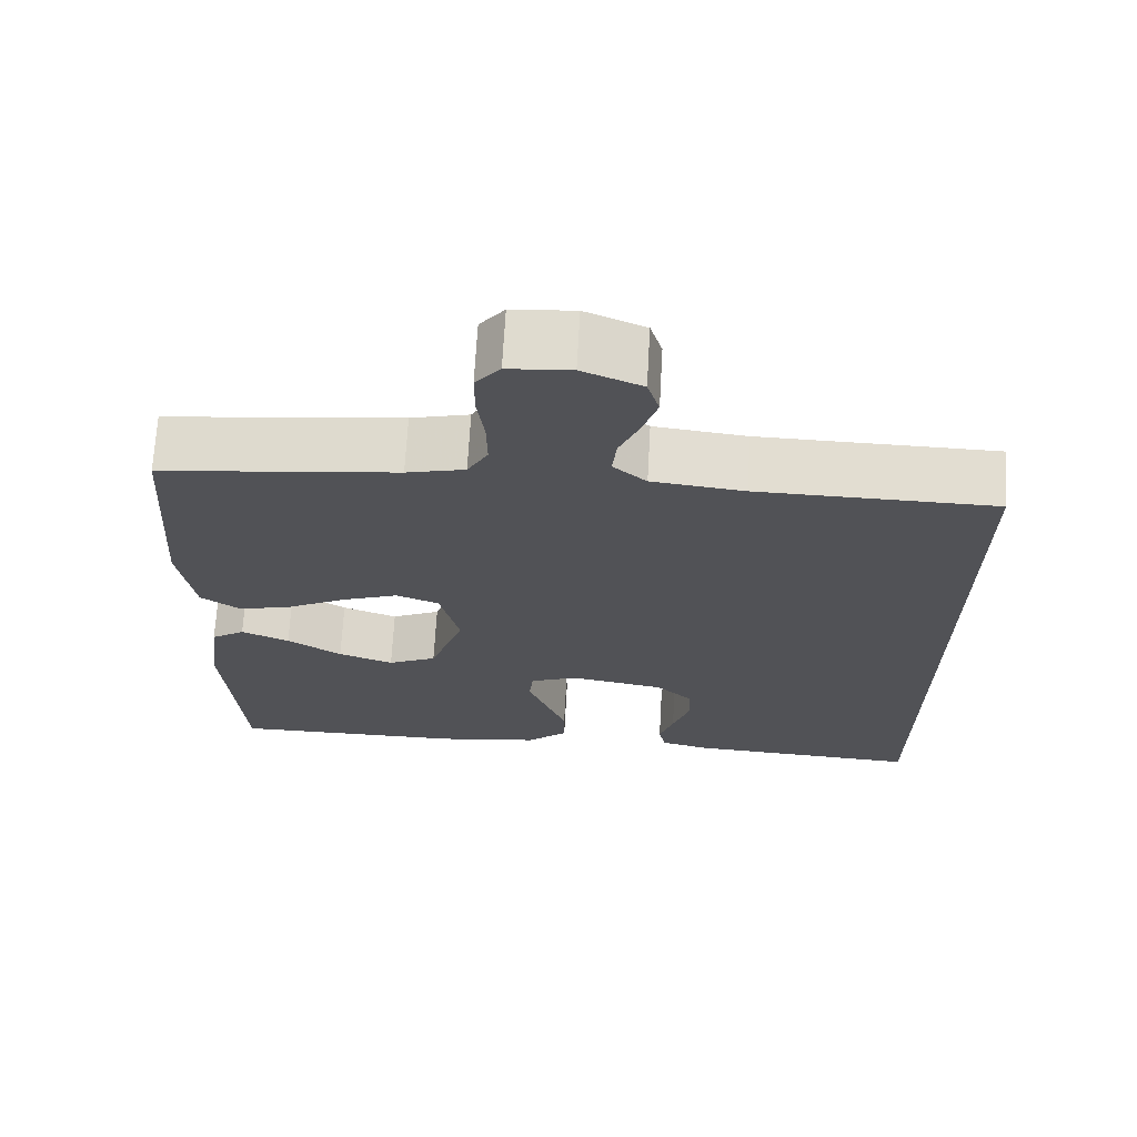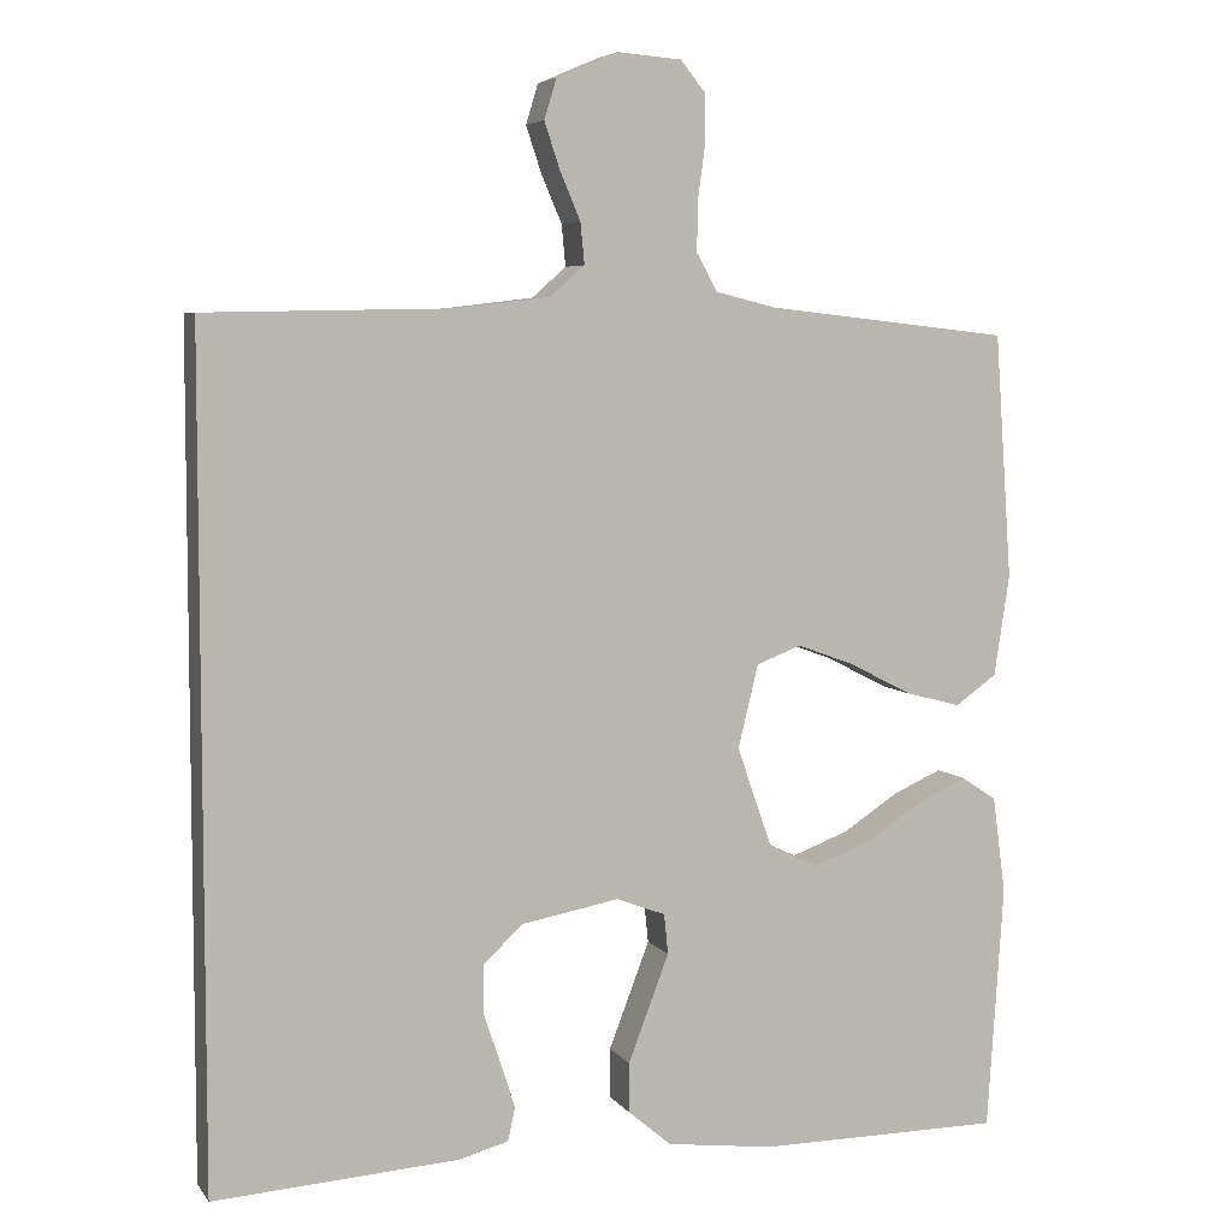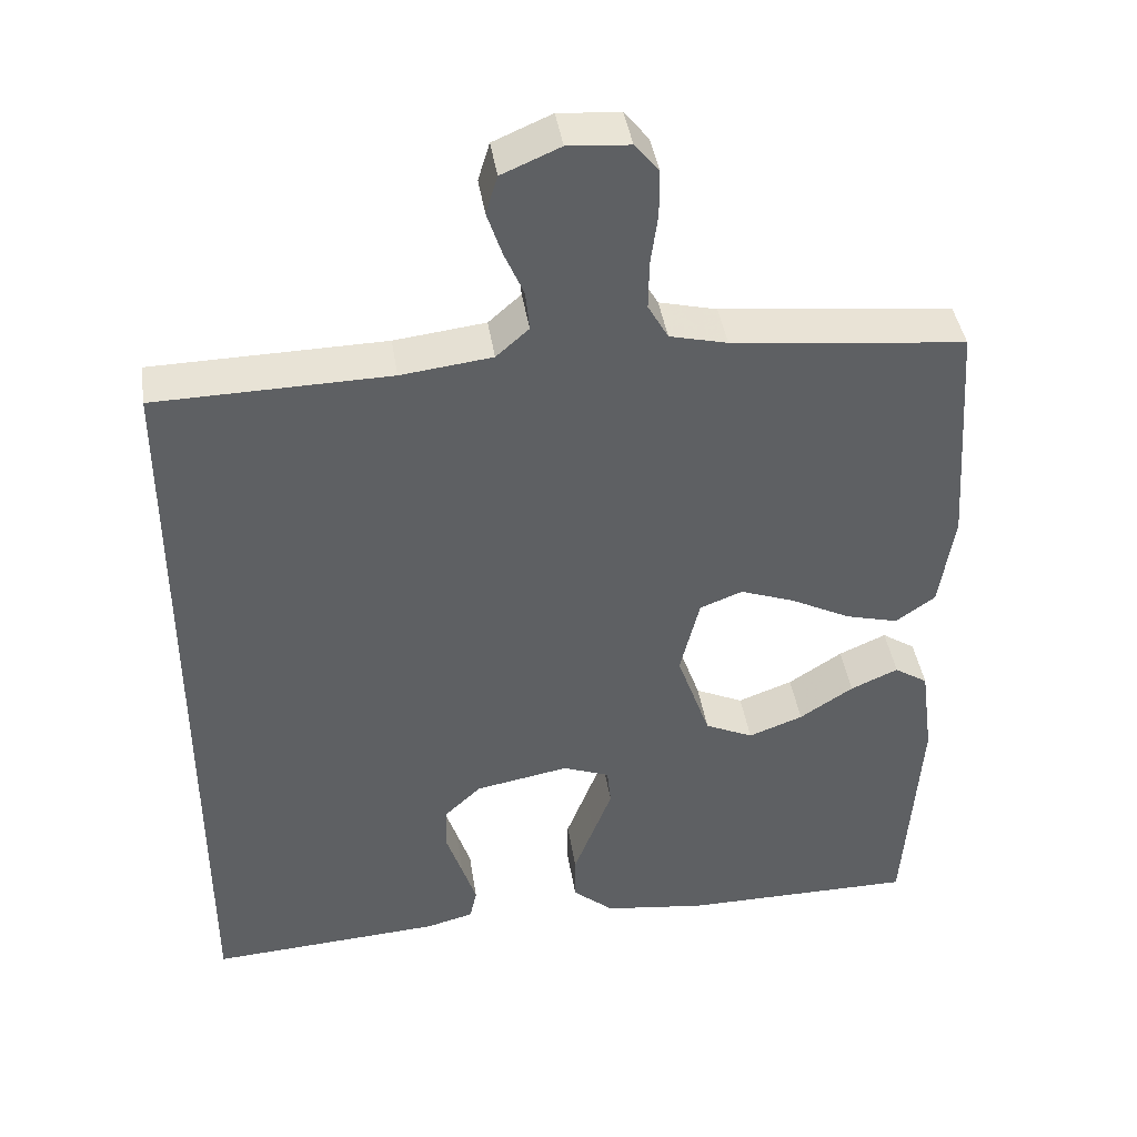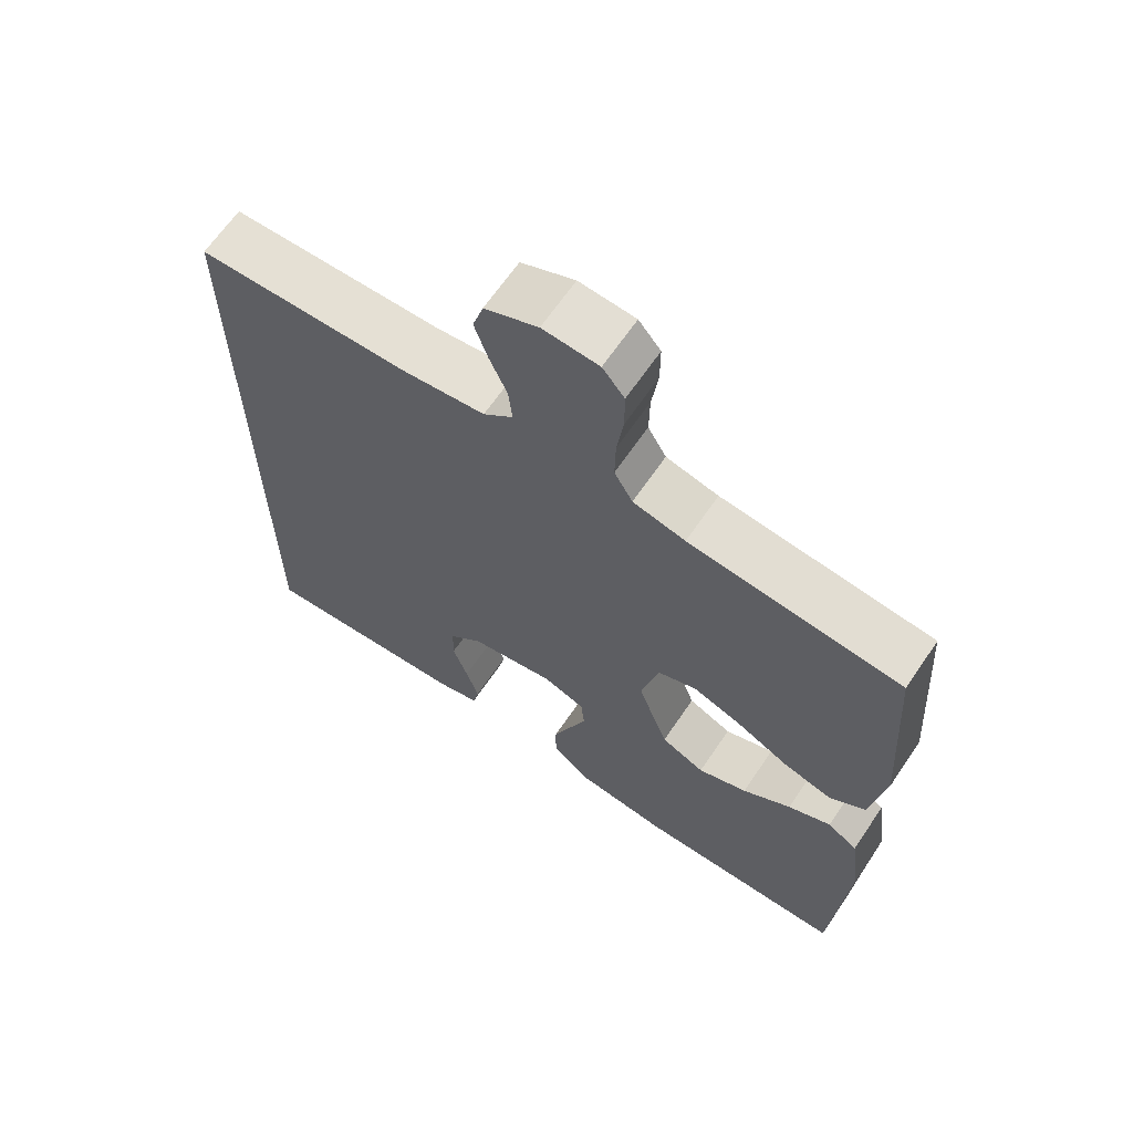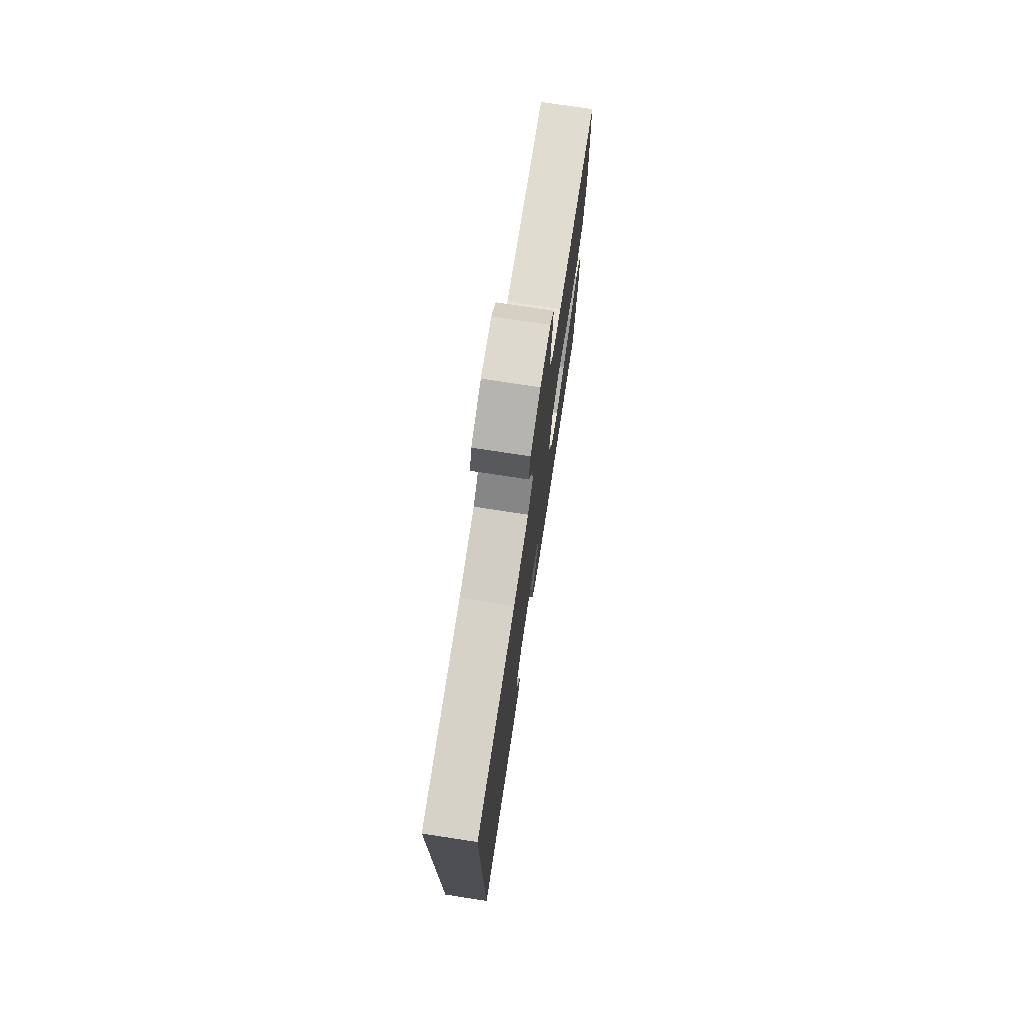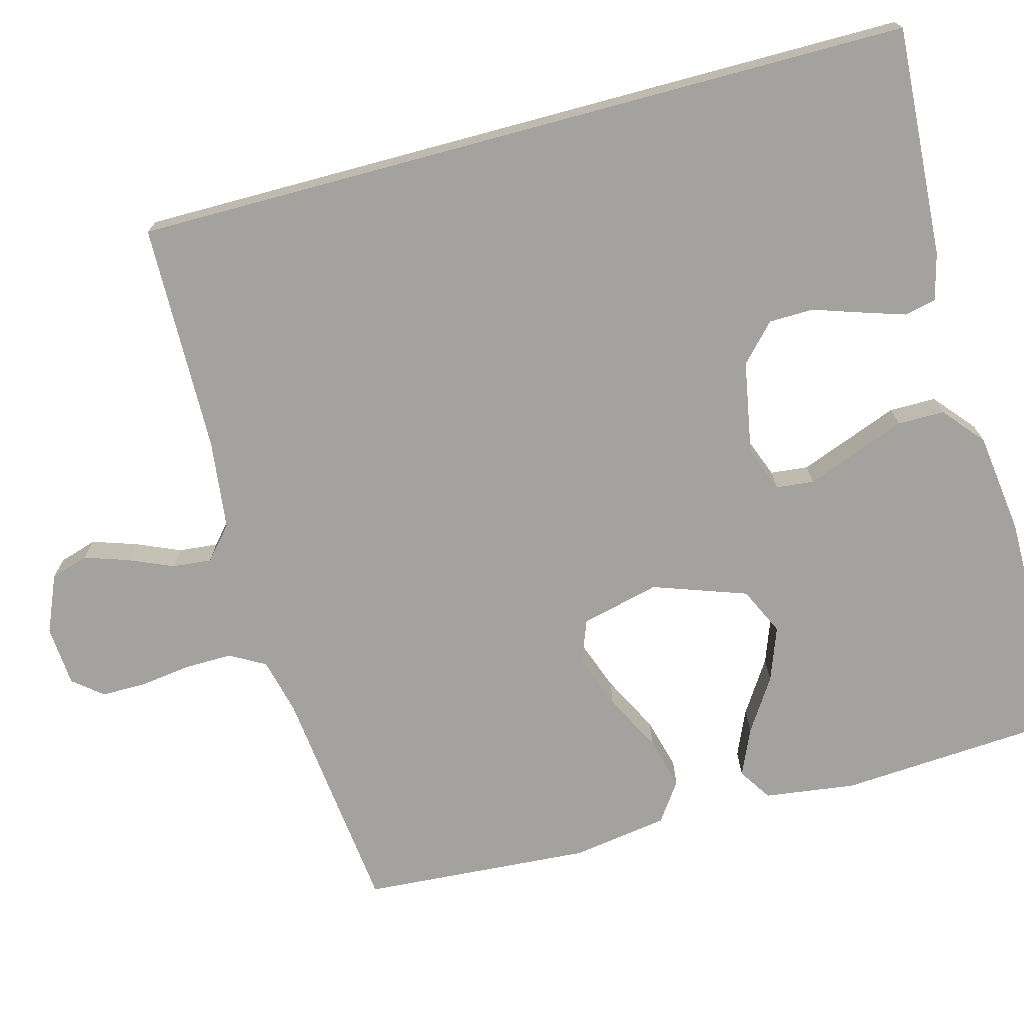
<metadata>
{"format":"obj","ext":"obj","renderer":"f3d","projection":"perspective","resolution":1024,"background":"white","views":[{"elev":68.7,"azim":3.2,"up":"+Z"},{"elev":5.7,"azim":160.5,"up":"+Z"},{"elev":41.8,"azim":171.3,"up":"+Z"},{"elev":65.6,"azim":-145.8,"up":"+Z"},{"elev":76.1,"azim":98.7,"up":"+Z"},{"elev":-72.5,"azim":105.1,"up":"+Y"}]}
</metadata>
<code>
v -0.5 0.07 0.5
v -0.2 0.07 0.533
v -0.126 0.07 0.551
v -0.1 0.07 0.597
v -0.101 0.07 0.659
v -0.11 0.07 0.725
v -0.11 0.07 0.784
v -0.079 0.07 0.822
v 0 0.07 0.828
v 0.075 0.07 0.796
v 0.09 0.07 0.747
v 0.071 0.07 0.69
v 0.046 0.07 0.632
v 0.041 0.07 0.581
v 0.083 0.07 0.544
v 0.2 0.07 0.53
v 0.5 0.07 0.524
v 0.5 0.07 -0.495
v 0.2 0.07 -0.476
v 0.139 0.07 -0.46
v 0.13 0.07 -0.419
v 0.148 0.07 -0.363
v 0.169 0.07 -0.3
v 0.168 0.07 -0.242
v 0.12 0.07 -0.197
v 0 0.07 -0.175
v -0.06 0.07 -0.198
v -0.065 0.07 -0.247
v -0.041 0.07 -0.31
v -0.015 0.07 -0.378
v -0.015 0.07 -0.439
v -0.068 0.07 -0.484
v -0.2 0.07 -0.501
v -0.5 0.07 -0.5
v -0.52 0.07 -0.2
v -0.504 0.07 -0.081
v -0.461 0.07 -0.053
v -0.4 0.07 -0.08
v -0.331 0.07 -0.125
v -0.261 0.07 -0.151
v -0.199 0.07 -0.122
v -0.156 0.07 0
v -0.181 0.07 0.102
v -0.236 0.07 0.123
v -0.307 0.07 0.097
v -0.383 0.07 0.058
v -0.451 0.07 0.04
v -0.502 0.07 0.076
v -0.521 0.07 0.2
v -0.5 0 0.5
v -0.2 0 0.533
v -0.126 0 0.551
v -0.1 0 0.597
v -0.101 0 0.659
v -0.11 0 0.725
v -0.11 0 0.784
v -0.079 0 0.822
v 0 0 0.828
v 0.075 0 0.796
v 0.09 0 0.747
v 0.071 0 0.69
v 0.046 0 0.632
v 0.041 0 0.581
v 0.083 0 0.544
v 0.2 0 0.53
v 0.5 0 0.524
v 0.5 0 -0.495
v 0.2 0 -0.476
v 0.139 0 -0.46
v 0.13 0 -0.419
v 0.148 0 -0.363
v 0.169 0 -0.3
v 0.168 0 -0.242
v 0.12 0 -0.197
v 0 0 -0.175
v -0.06 0 -0.198
v -0.065 0 -0.247
v -0.041 0 -0.31
v -0.015 0 -0.378
v -0.015 0 -0.439
v -0.068 0 -0.484
v -0.2 0 -0.501
v -0.5 0 -0.5
v -0.52 0 -0.2
v -0.504 0 -0.081
v -0.461 0 -0.053
v -0.4 0 -0.08
v -0.331 0 -0.125
v -0.261 0 -0.151
v -0.199 0 -0.122
v -0.156 0 0
v -0.181 0 0.102
v -0.236 0 0.123
v -0.307 0 0.097
v -0.383 0 0.058
v -0.451 0 0.04
v -0.502 0 0.076
v -0.521 0 0.2
f 48 49 1 2
f 45 46 47 48
f 44 45 48 2
f 43 44 2 3
f 42 43 3 4
f 36 37 38 39
f 36 39 40
f 35 36 40
f 34 35 40
f 33 34 40 41
f 29 30 31 32
f 28 29 32 33
f 27 28 33 41
f 20 21 22 23
f 18 19 20 23
f 16 17 18 23
f 16 23 24
f 15 16 24 25
f 10 11 12 13
f 8 9 10 13
f 8 13 14
f 5 6 7 8
f 4 5 8 14
f 42 4 14 15
f 26 27 41 42
f 15 25 26 42
f 51 50 98 97
f 97 96 95 94
f 51 97 94 93
f 52 51 93 92
f 53 52 92 91
f 88 87 86 85
f 89 88 85
f 89 85 84
f 89 84 83
f 90 89 83 82
f 81 80 79 78
f 82 81 78 77
f 90 82 77 76
f 72 71 70 69
f 72 69 68 67
f 72 67 66 65
f 73 72 65
f 74 73 65 64
f 62 61 60 59
f 62 59 58 57
f 63 62 57
f 57 56 55 54
f 63 57 54 53
f 64 63 53 91
f 91 90 76 75
f 91 75 74 64
f 1 50 51 2
f 2 51 52 3
f 3 52 53 4
f 4 53 54 5
f 5 54 55 6
f 6 55 56 7
f 7 56 57 8
f 8 57 58 9
f 9 58 59 10
f 10 59 60 11
f 11 60 61 12
f 12 61 62 13
f 13 62 63 14
f 14 63 64 15
f 15 64 65 16
f 16 65 66 17
f 17 66 67 18
f 18 67 68 19
f 19 68 69 20
f 20 69 70 21
f 21 70 71 22
f 22 71 72 23
f 23 72 73 24
f 24 73 74 25
f 25 74 75 26
f 26 75 76 27
f 27 76 77 28
f 28 77 78 29
f 29 78 79 30
f 30 79 80 31
f 31 80 81 32
f 32 81 82 33
f 33 82 83 34
f 34 83 84 35
f 35 84 85 36
f 36 85 86 37
f 37 86 87 38
f 38 87 88 39
f 39 88 89 40
f 40 89 90 41
f 41 90 91 42
f 42 91 92 43
f 43 92 93 44
f 44 93 94 45
f 45 94 95 46
f 46 95 96 47
f 47 96 97 48
f 48 97 98 49
f 49 98 50 1

</code>
